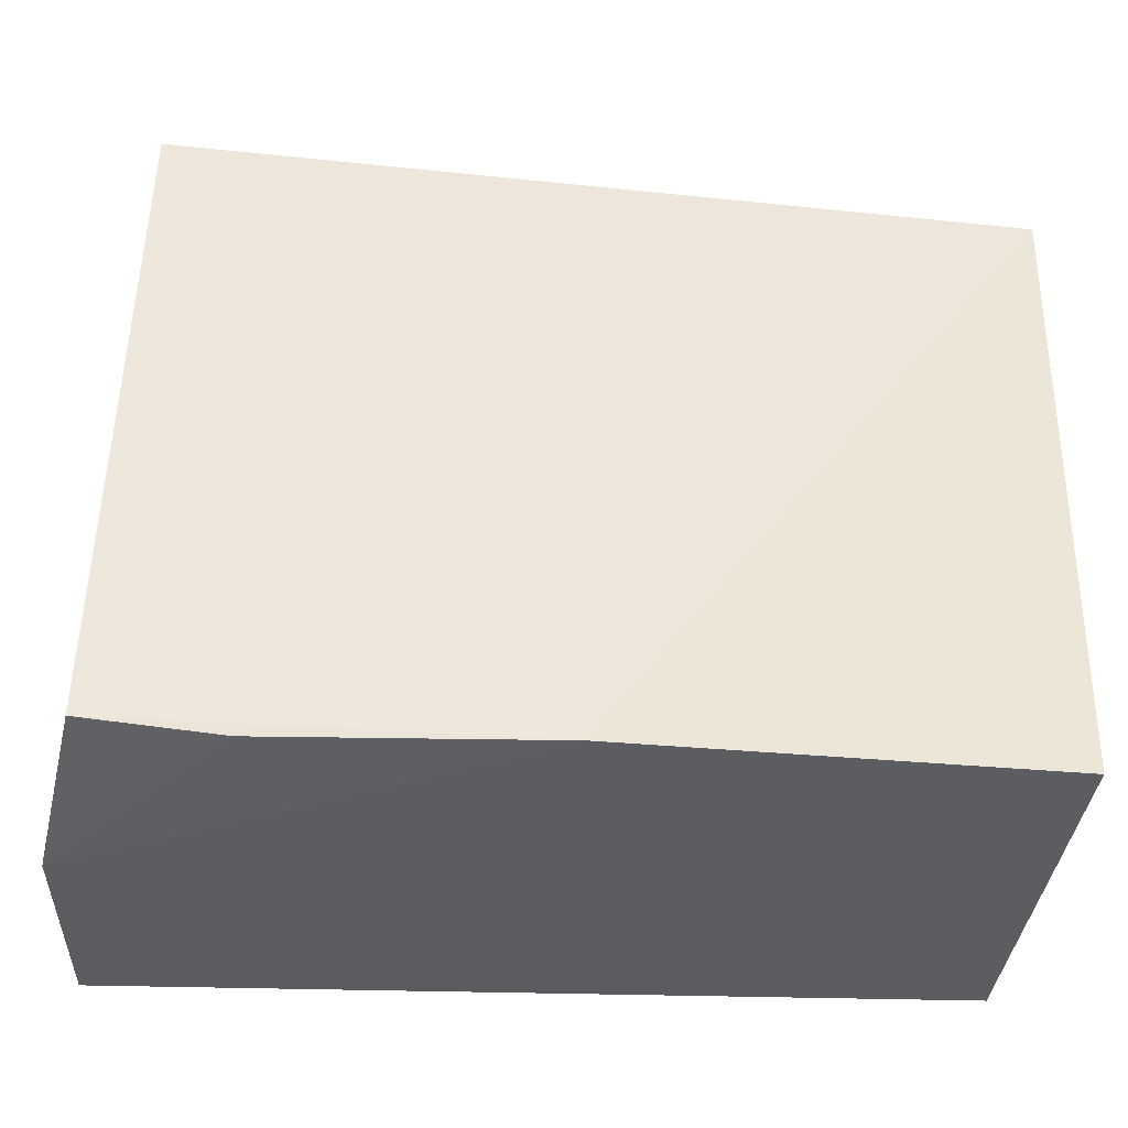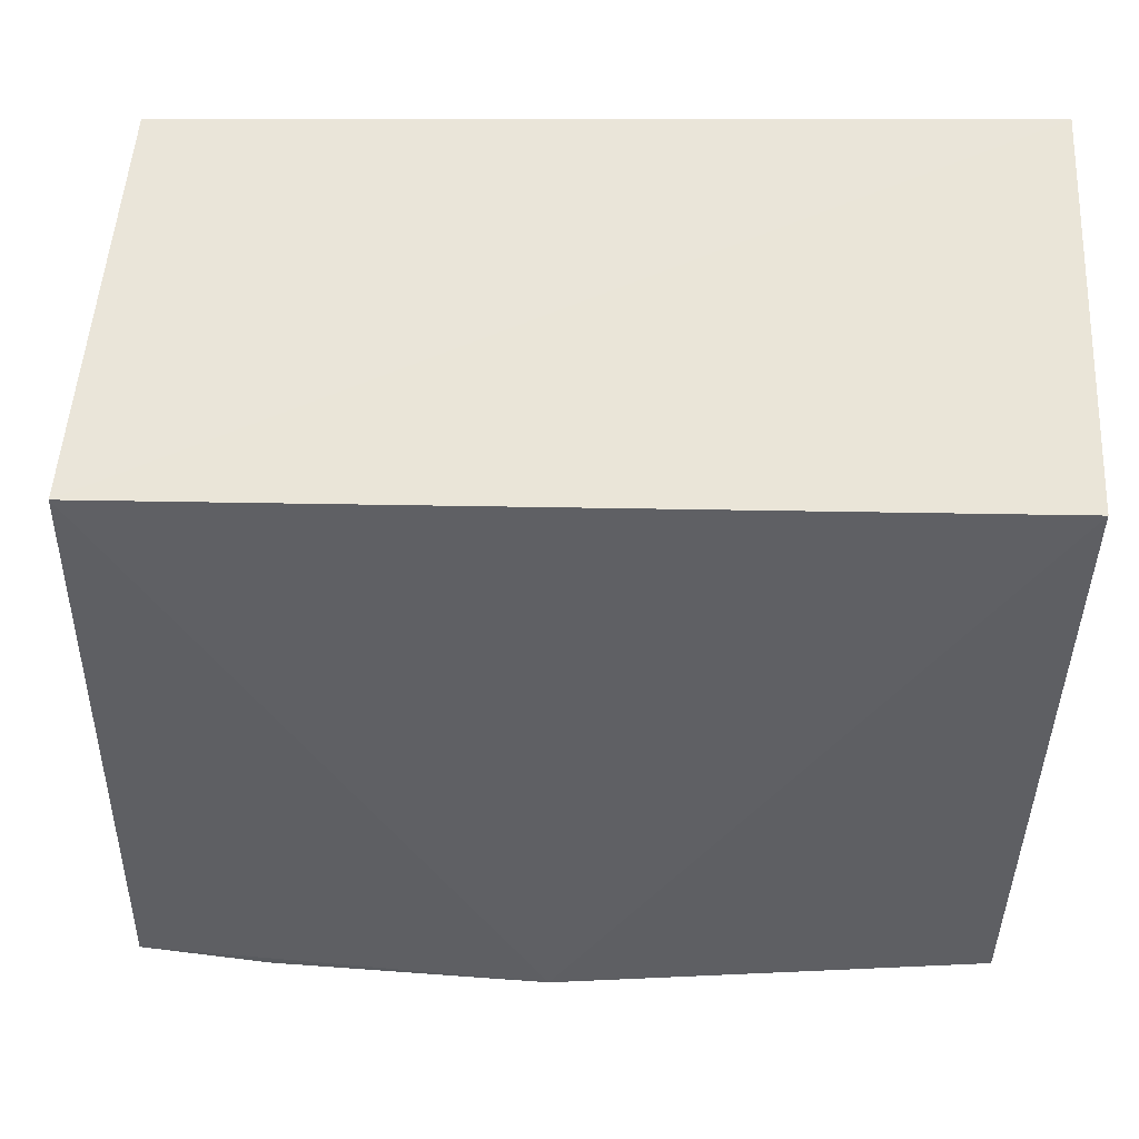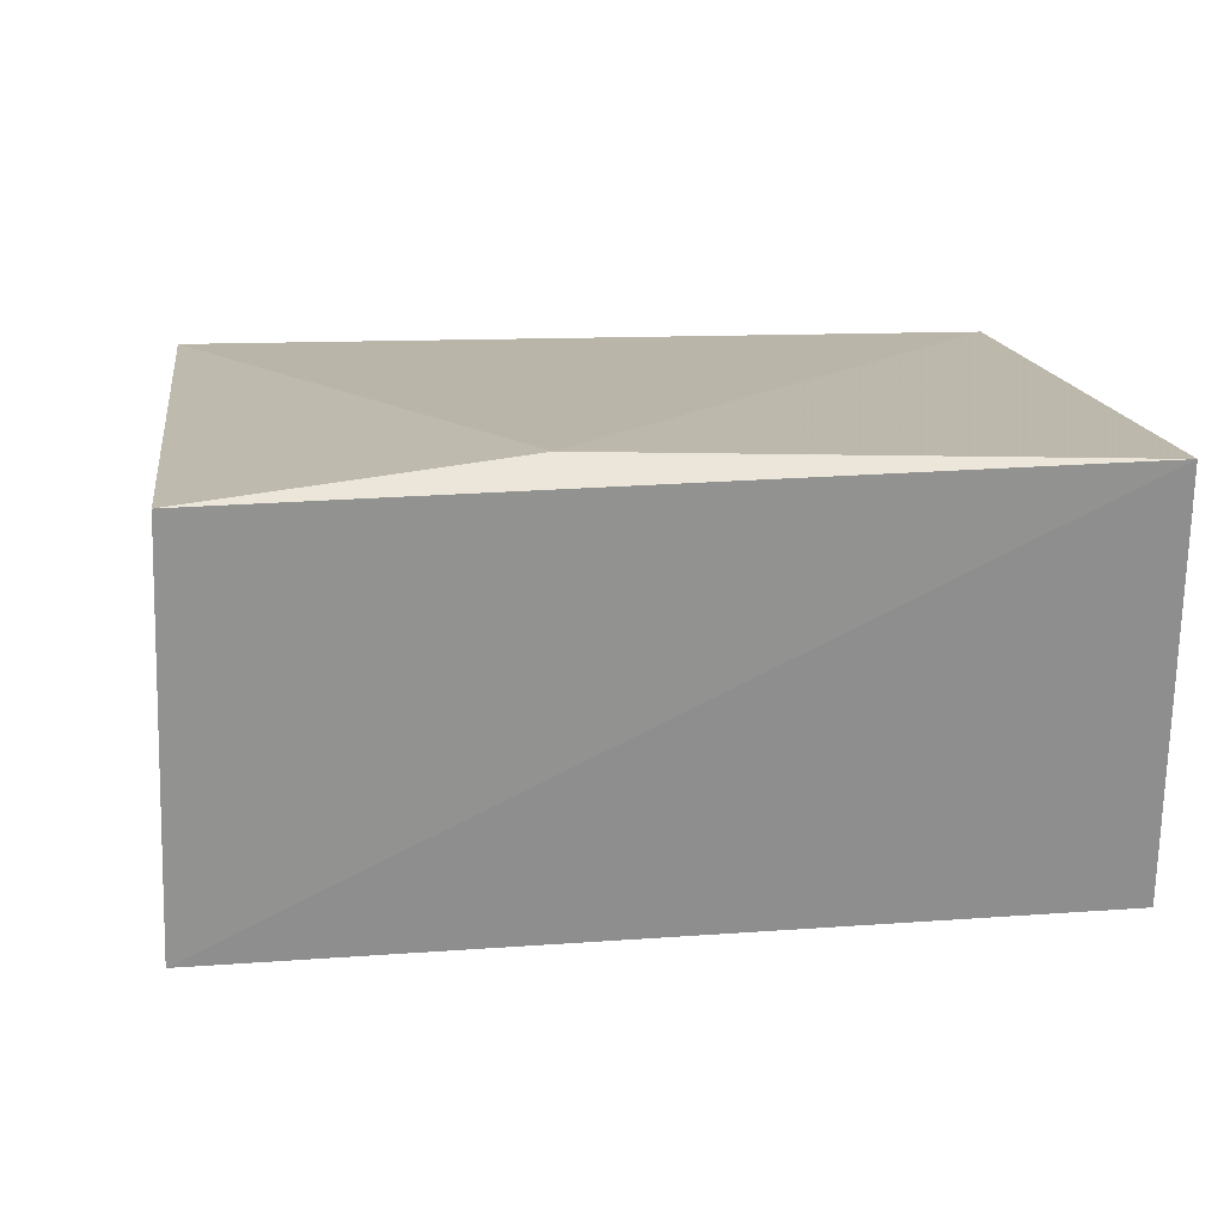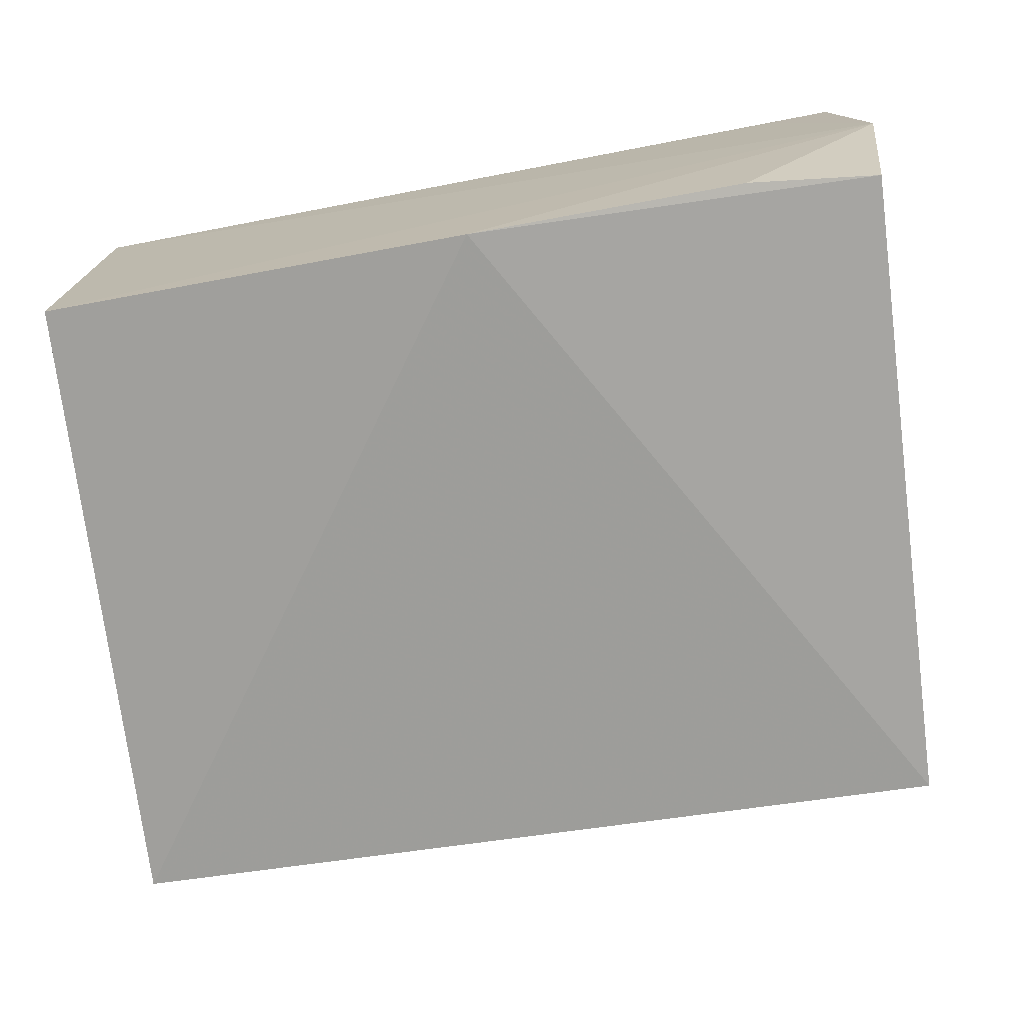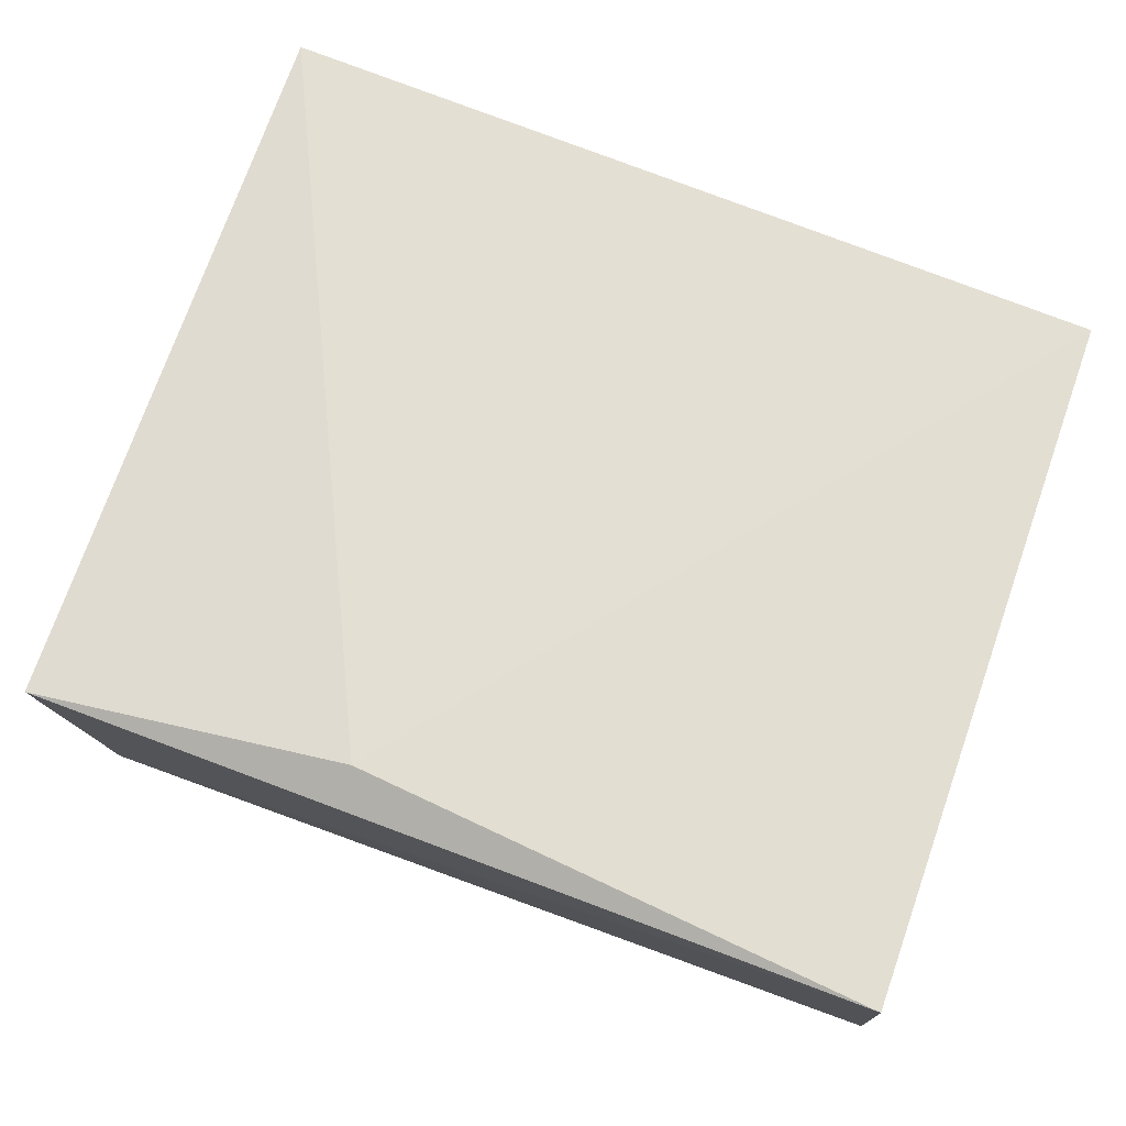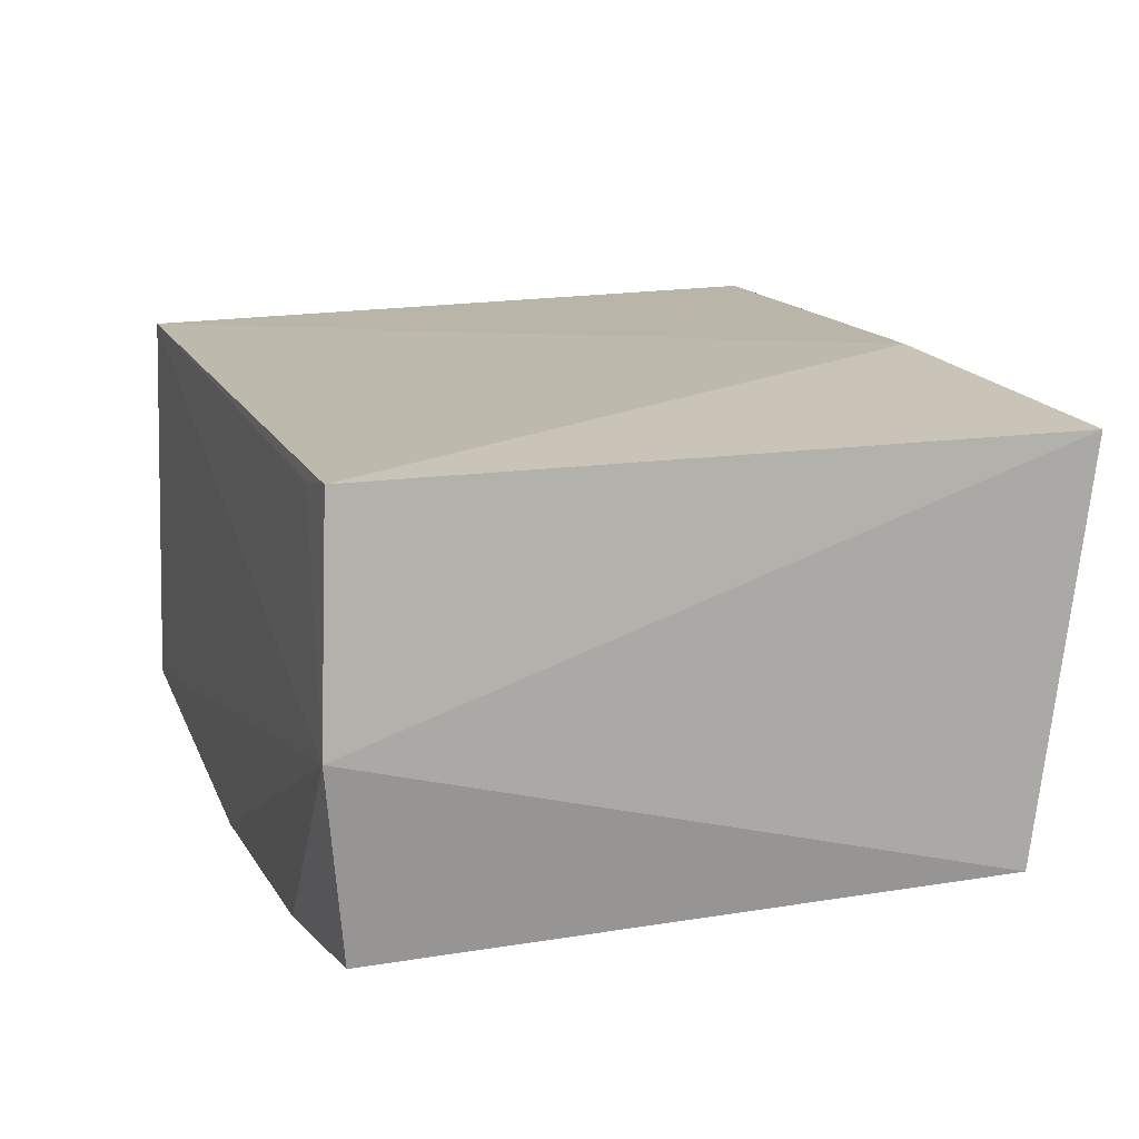
<metadata>
{"format":"obj","ext":"obj","renderer":"f3d","projection":"perspective","resolution":1024,"background":"white","views":[{"elev":-38.9,"azim":-6.4,"up":"+Z"},{"elev":47.7,"azim":3.4,"up":"+Z"},{"elev":15.2,"azim":-5.7,"up":"+Y"},{"elev":-72.2,"azim":-171.8,"up":"+Y"},{"elev":68.2,"azim":20.1,"up":"+Y"},{"elev":14.4,"azim":-111.0,"up":"+Y"}]}
</metadata>
<code>
v 0.0273 0.07392 0.03058
v 0.02769 0.05792 0.02772
v 0.02714 0.07361 0.003163
v -0.005755 0.07337 0.001606
v -0.005236 0.05697 0.02738
v 0.01029 0.05678 0.001841
v 0.007463 0.07419 0.02873
v 0.02712 0.05806 0.00273
v -0.006563 0.06471 0.001088
v -0.004764 0.07292 0.02989
v -0.003228 0.07296 0.001679
v -0.005621 0.05739 0.001954
v -0.000503 0.05726 0.001499
f 1 2 3
f 5 2 1
f 6 2 5
f 7 1 3
f 7 3 4
f 8 3 2
f 8 2 6
f 9 8 6
f 9 3 8
f 10 5 1
f 10 1 7
f 10 7 4
f 10 9 5
f 10 4 9
f 11 9 4
f 11 4 3
f 11 3 9
f 12 6 5
f 12 5 9
f 13 12 9
f 13 9 6
f 13 6 12

</code>
